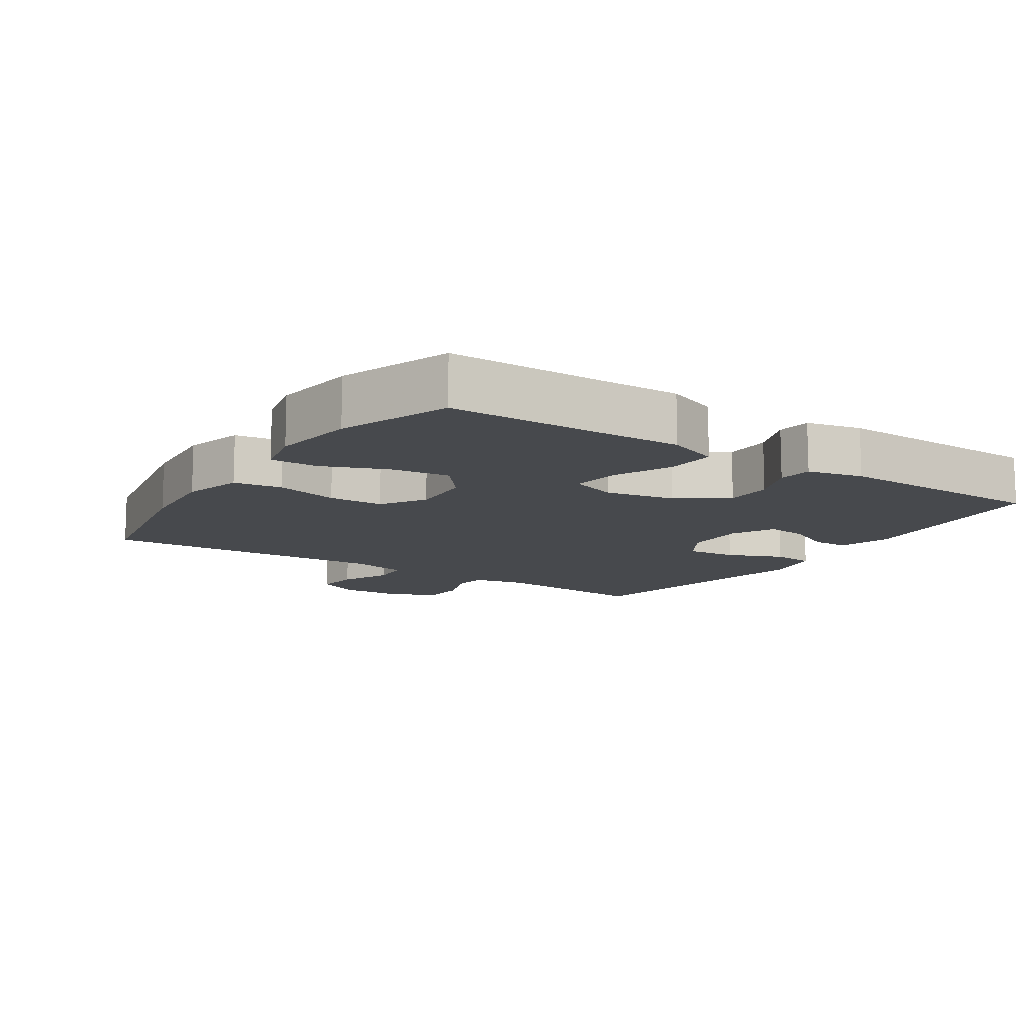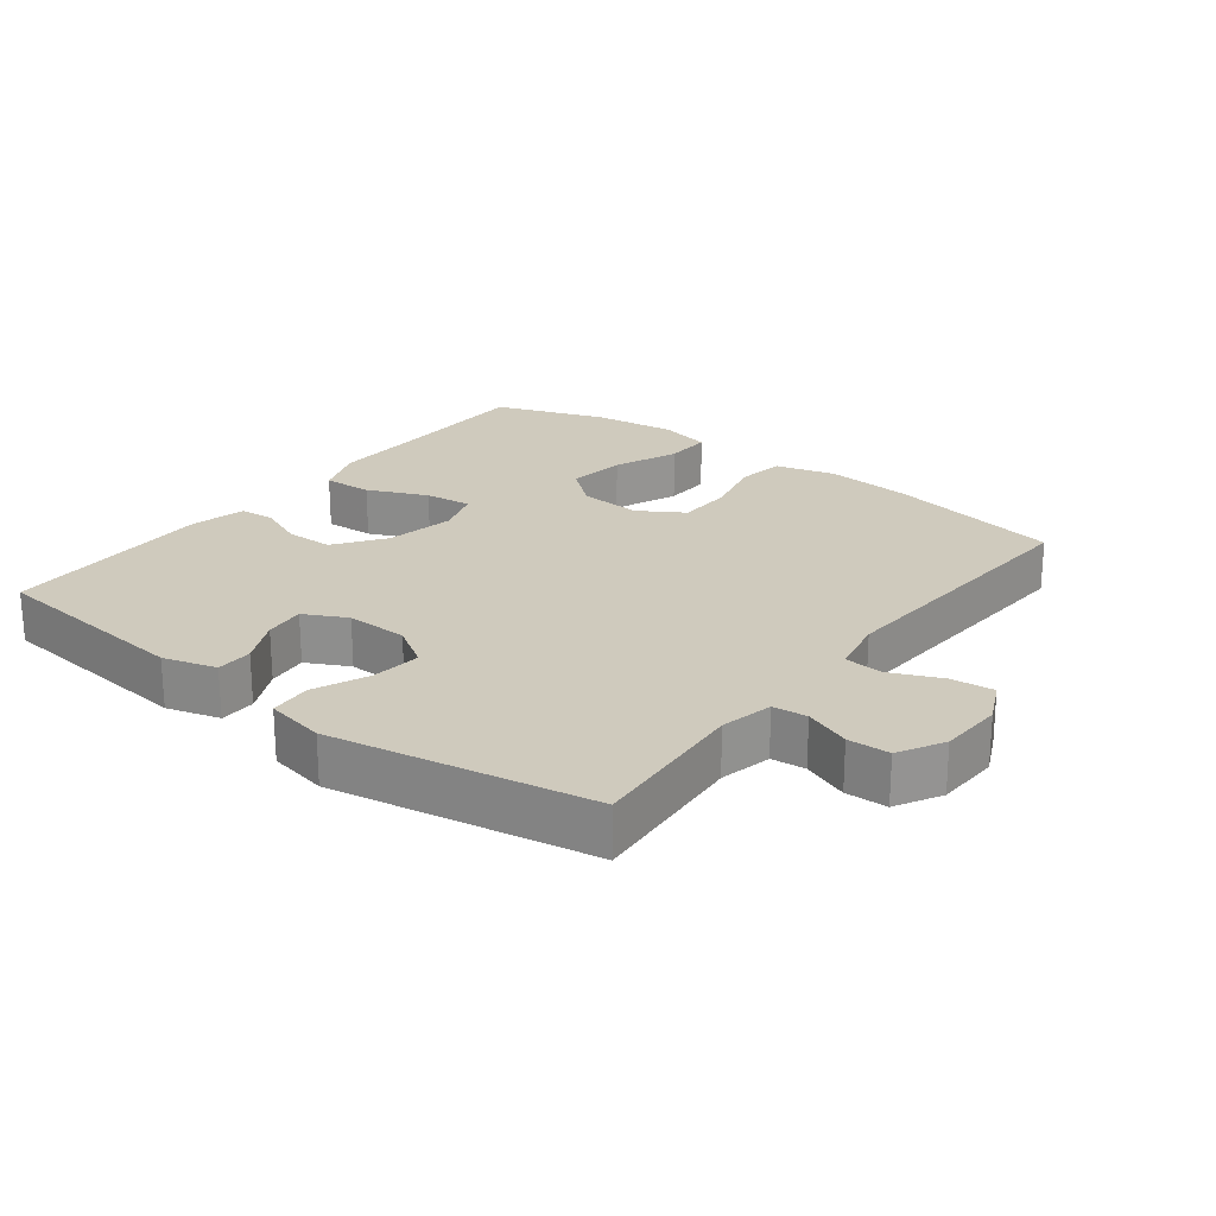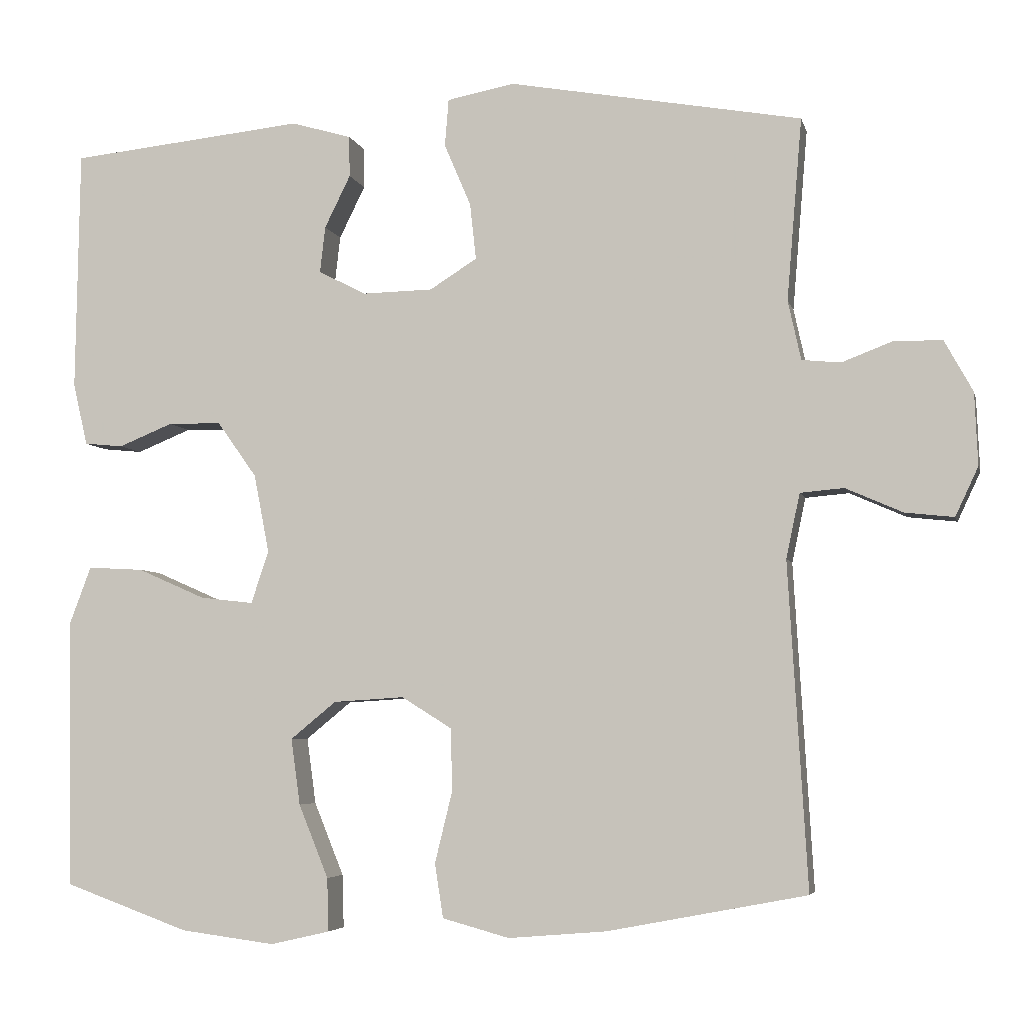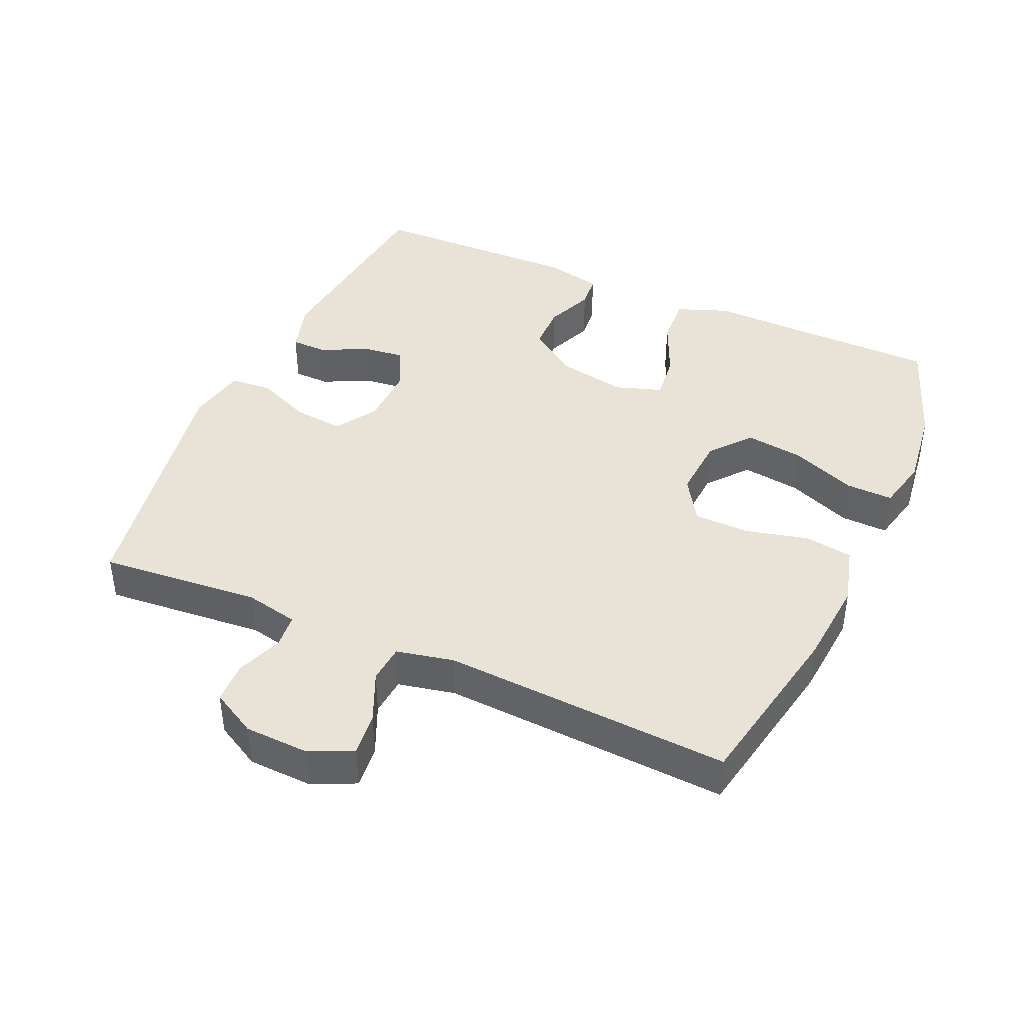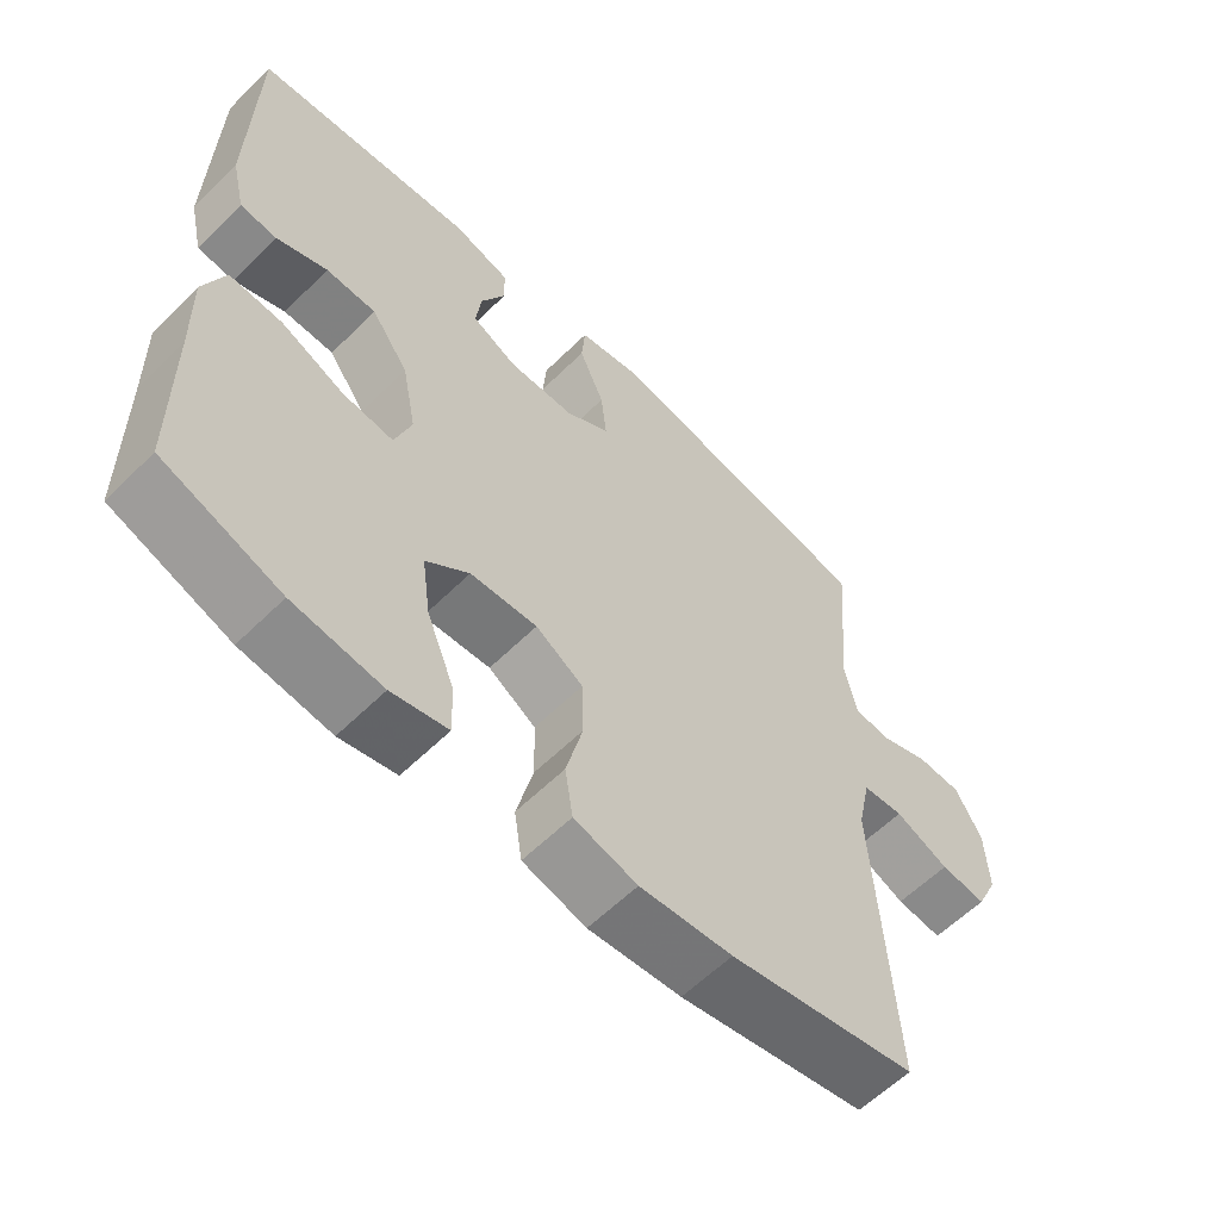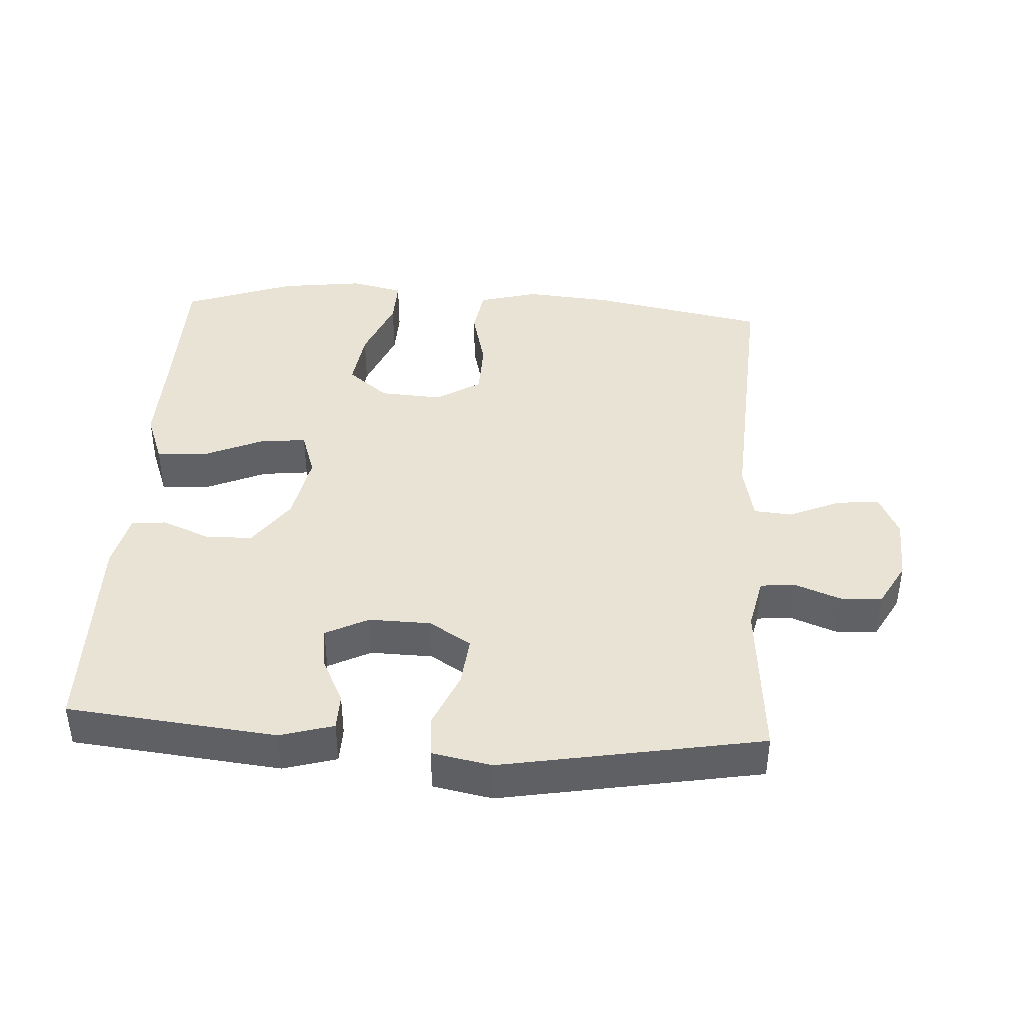
<metadata>
{"format":"obj","ext":"obj","renderer":"f3d","projection":"perspective","resolution":1024,"background":"white","views":[{"elev":-12.0,"azim":-123.6,"up":"+Y"},{"elev":23.0,"azim":37.6,"up":"+Y"},{"elev":-5.1,"azim":12.8,"up":"+Z"},{"elev":41.7,"azim":114.0,"up":"+Y"},{"elev":-59.8,"azim":-44.8,"up":"+Z"},{"elev":41.3,"azim":3.5,"up":"+Y"}]}
</metadata>
<code>
v 0.5 0.07 -0.5
v 0.239 0.07 -0.55
v 0.11 0.07 -0.561
v 0.022 0.07 -0.537
v 0.011 0.07 -0.466
v 0.034 0.07 -0.372
v 0.032 0.07 -0.29
v -0.034 0.07 -0.249
v -0.127 0.07 -0.255
v -0.187 0.07 -0.304
v -0.175 0.07 -0.391
v -0.136 0.07 -0.487
v -0.134 0.07 -0.557
v -0.212 0.07 -0.575
v -0.336 0.07 -0.559
v -0.5 0.07 -0.5
v -0.503 0.07 -0.272
v -0.506 0.07 -0.148
v -0.477 0.07 -0.071
v -0.404 0.07 -0.075
v -0.315 0.07 -0.114
v -0.245 0.07 -0.122
v -0.222 0.07 -0.053
v -0.242 0.07 0.05
v -0.294 0.07 0.123
v -0.364 0.07 0.124
v -0.435 0.07 0.095
v -0.486 0.07 0.1
v -0.505 0.07 0.182
v -0.5 0.07 0.5
v -0.191 0.07 0.532
v -0.112 0.07 0.509
v -0.111 0.07 0.455
v -0.145 0.07 0.386
v -0.152 0.07 0.325
v -0.089 0.07 0.293
v 0.003 0.07 0.295
v 0.065 0.07 0.334
v 0.057 0.07 0.408
v 0.022 0.07 0.49
v 0.027 0.07 0.552
v 0.115 0.07 0.569
v 0.5 0.07 0.5
v 0.48 0.07 0.261
v 0.497 0.07 0.183
v 0.548 0.07 0.178
v 0.616 0.07 0.204
v 0.678 0.07 0.202
v 0.715 0.07 0.135
v 0.719 0.07 0.04
v 0.689 0.07 -0.024
v 0.625 0.07 -0.017
v 0.55 0.07 0.016
v 0.493 0.07 0.011
v 0.475 0.07 -0.074
v 0.5 0 -0.5
v 0.239 0 -0.55
v 0.11 0 -0.561
v 0.022 0 -0.537
v 0.011 0 -0.466
v 0.034 0 -0.372
v 0.032 0 -0.29
v -0.034 0 -0.249
v -0.127 0 -0.255
v -0.187 0 -0.304
v -0.175 0 -0.391
v -0.136 0 -0.487
v -0.134 0 -0.557
v -0.212 0 -0.575
v -0.336 0 -0.559
v -0.5 0 -0.5
v -0.503 0 -0.272
v -0.506 0 -0.148
v -0.477 0 -0.071
v -0.404 0 -0.075
v -0.315 0 -0.114
v -0.245 0 -0.122
v -0.222 0 -0.053
v -0.242 0 0.05
v -0.294 0 0.123
v -0.364 0 0.124
v -0.435 0 0.095
v -0.486 0 0.1
v -0.505 0 0.182
v -0.5 0 0.5
v -0.191 0 0.532
v -0.112 0 0.509
v -0.111 0 0.455
v -0.145 0 0.386
v -0.152 0 0.325
v -0.089 0 0.293
v 0.003 0 0.295
v 0.065 0 0.334
v 0.057 0 0.408
v 0.022 0 0.49
v 0.027 0 0.552
v 0.115 0 0.569
v 0.5 0 0.5
v 0.48 0 0.261
v 0.497 0 0.183
v 0.548 0 0.178
v 0.616 0 0.204
v 0.678 0 0.202
v 0.715 0 0.135
v 0.719 0 0.04
v 0.689 0 -0.024
v 0.625 0 -0.017
v 0.55 0 0.016
v 0.493 0 0.011
v 0.475 0 -0.074
f 50 51 52 53
f 50 53 54
f 49 50 54
f 46 47 48 49
f 45 46 49 54
f 44 45 54 55
f 42 43 44
f 39 40 41 42
f 38 39 42 44
f 37 38 44 55
f 31 32 33 34
f 31 34 35
f 30 31 35
f 29 30 35 36
f 26 27 28 29
f 25 26 29 36
f 18 19 20 21
f 17 18 21 22
f 16 17 22
f 15 16 22
f 14 15 22 23
f 11 12 13 14
f 10 11 14 23
f 3 4 5 6
f 3 6 7
f 2 3 7
f 1 2 7
f 55 1 7 8
f 24 25 36 37
f 23 24 37 55
f 9 10 23
f 8 9 23 55
f 108 107 106 105
f 109 108 105
f 109 105 104
f 104 103 102 101
f 109 104 101 100
f 110 109 100 99
f 99 98 97
f 97 96 95 94
f 99 97 94 93
f 110 99 93 92
f 89 88 87 86
f 90 89 86
f 90 86 85
f 91 90 85 84
f 84 83 82 81
f 91 84 81 80
f 76 75 74 73
f 77 76 73 72
f 77 72 71
f 77 71 70
f 78 77 70 69
f 69 68 67 66
f 78 69 66 65
f 61 60 59 58
f 62 61 58
f 62 58 57
f 62 57 56
f 63 62 56 110
f 92 91 80 79
f 110 92 79 78
f 78 65 64
f 110 78 64 63
f 1 56 57 2
f 2 57 58 3
f 3 58 59 4
f 4 59 60 5
f 5 60 61 6
f 6 61 62 7
f 7 62 63 8
f 8 63 64 9
f 9 64 65 10
f 10 65 66 11
f 11 66 67 12
f 12 67 68 13
f 13 68 69 14
f 14 69 70 15
f 15 70 71 16
f 16 71 72 17
f 17 72 73 18
f 18 73 74 19
f 19 74 75 20
f 20 75 76 21
f 21 76 77 22
f 22 77 78 23
f 23 78 79 24
f 24 79 80 25
f 25 80 81 26
f 26 81 82 27
f 27 82 83 28
f 28 83 84 29
f 29 84 85 30
f 30 85 86 31
f 31 86 87 32
f 32 87 88 33
f 33 88 89 34
f 34 89 90 35
f 35 90 91 36
f 36 91 92 37
f 37 92 93 38
f 38 93 94 39
f 39 94 95 40
f 40 95 96 41
f 41 96 97 42
f 42 97 98 43
f 43 98 99 44
f 44 99 100 45
f 45 100 101 46
f 46 101 102 47
f 47 102 103 48
f 48 103 104 49
f 49 104 105 50
f 50 105 106 51
f 51 106 107 52
f 52 107 108 53
f 53 108 109 54
f 54 109 110 55
f 55 110 56 1

</code>
